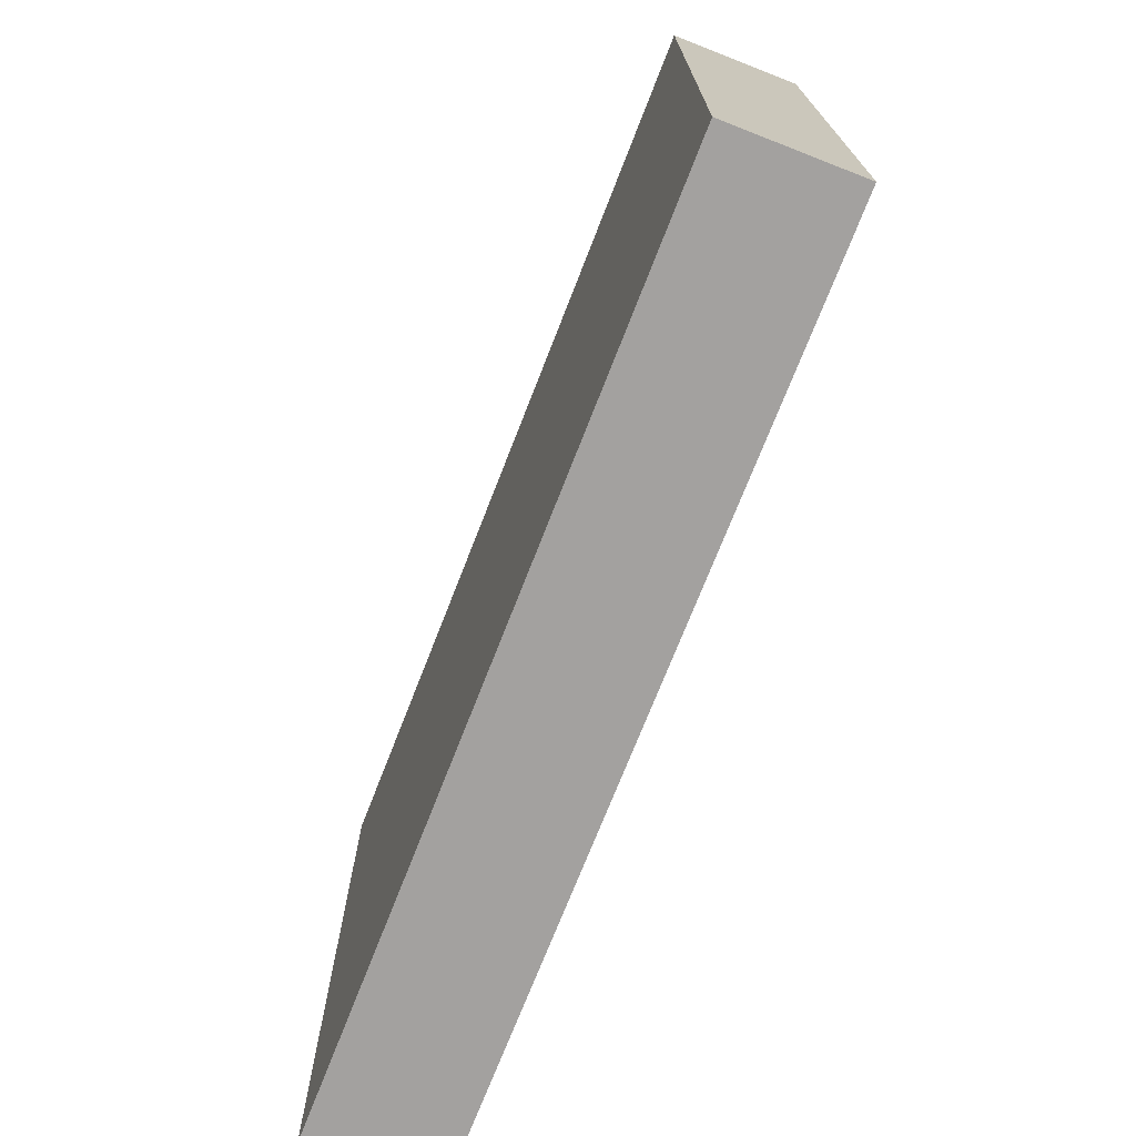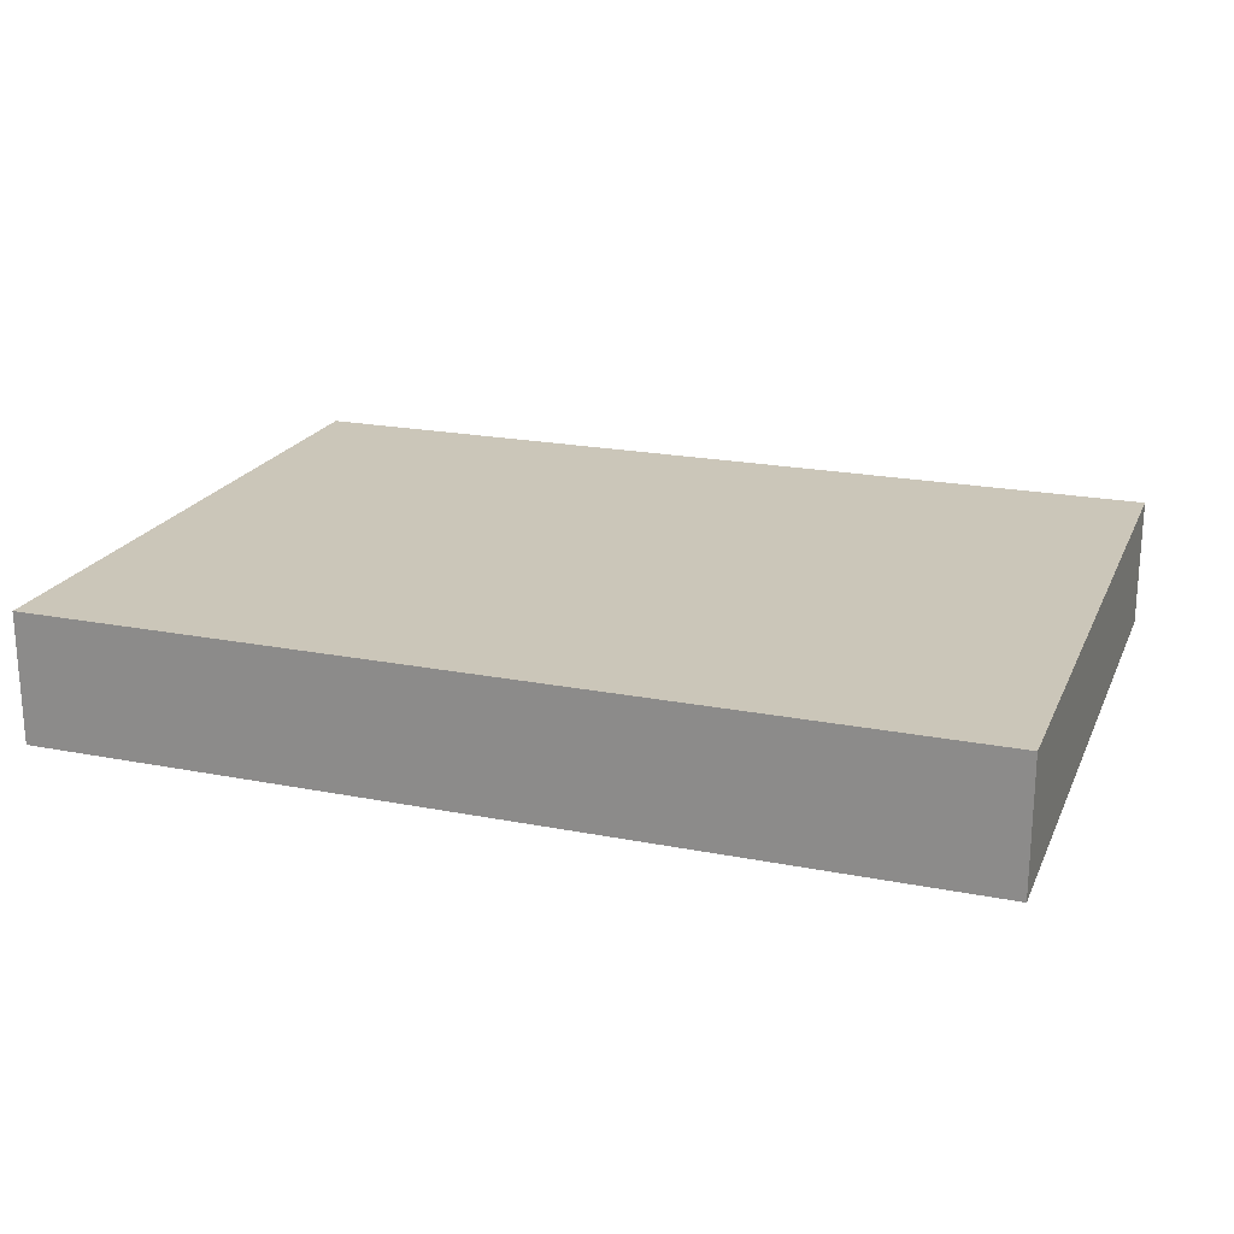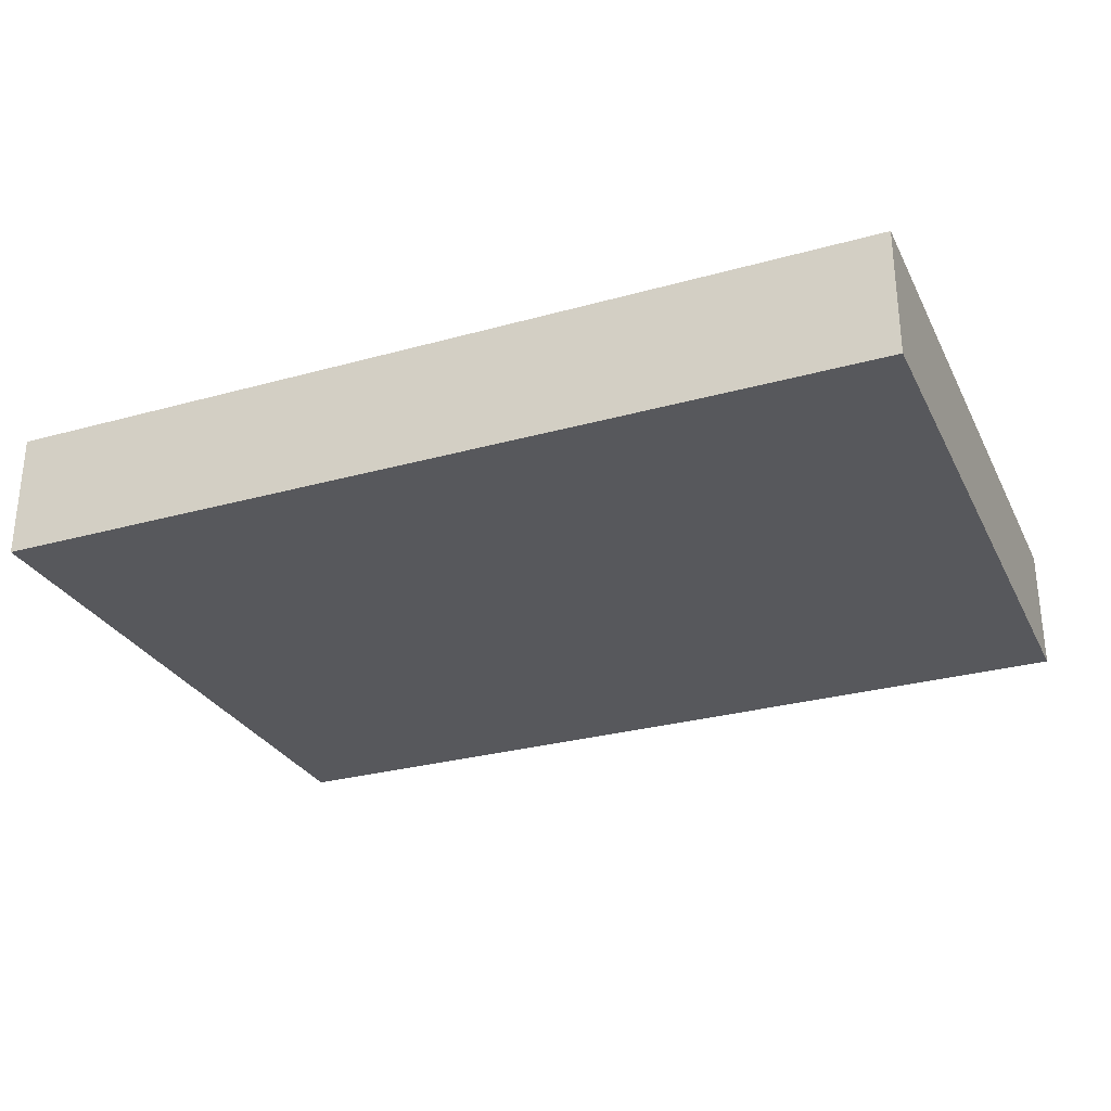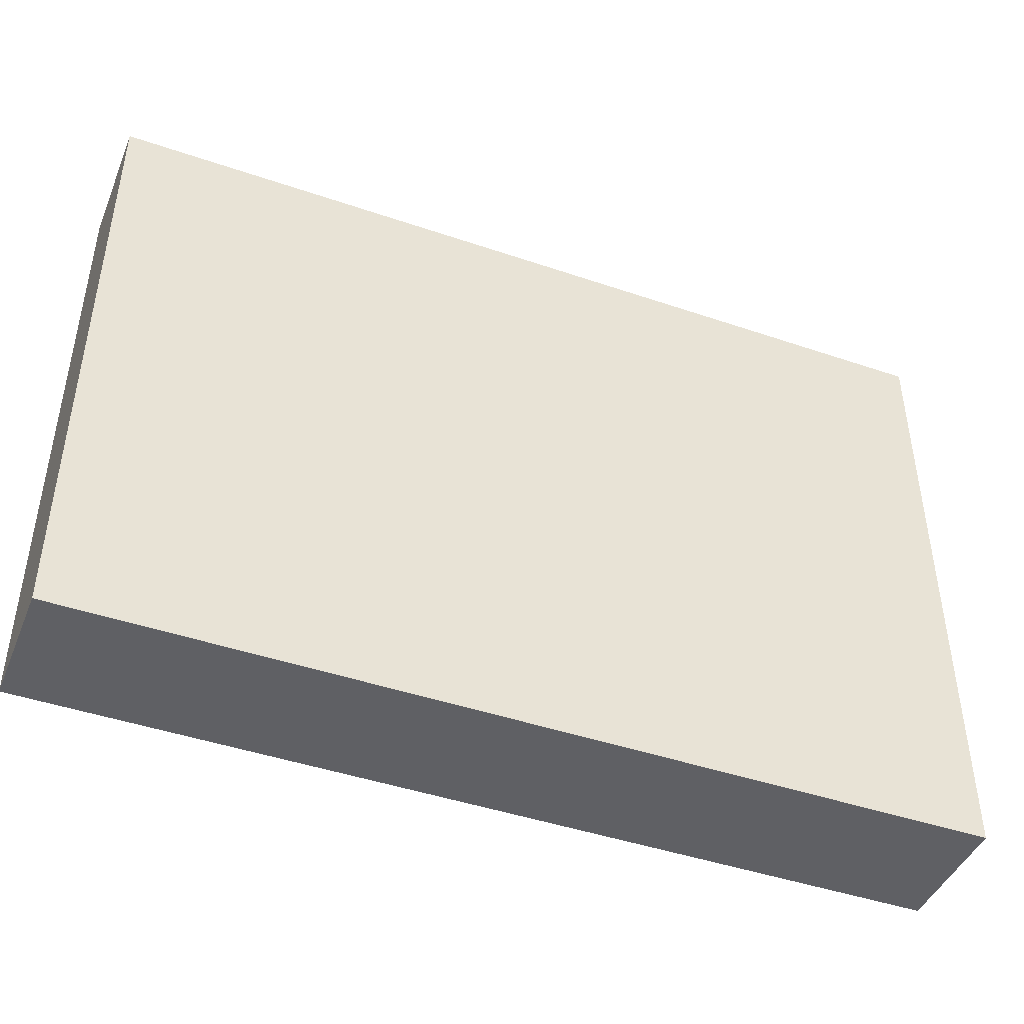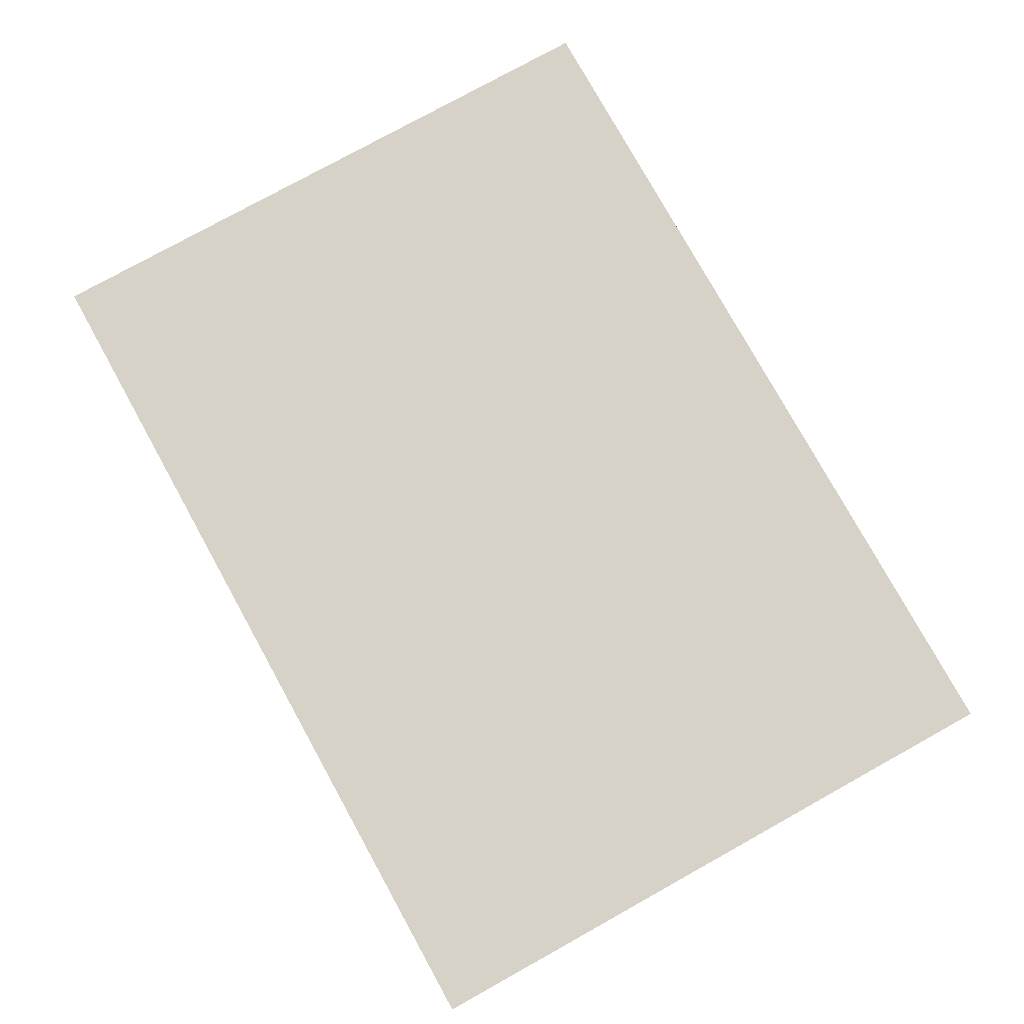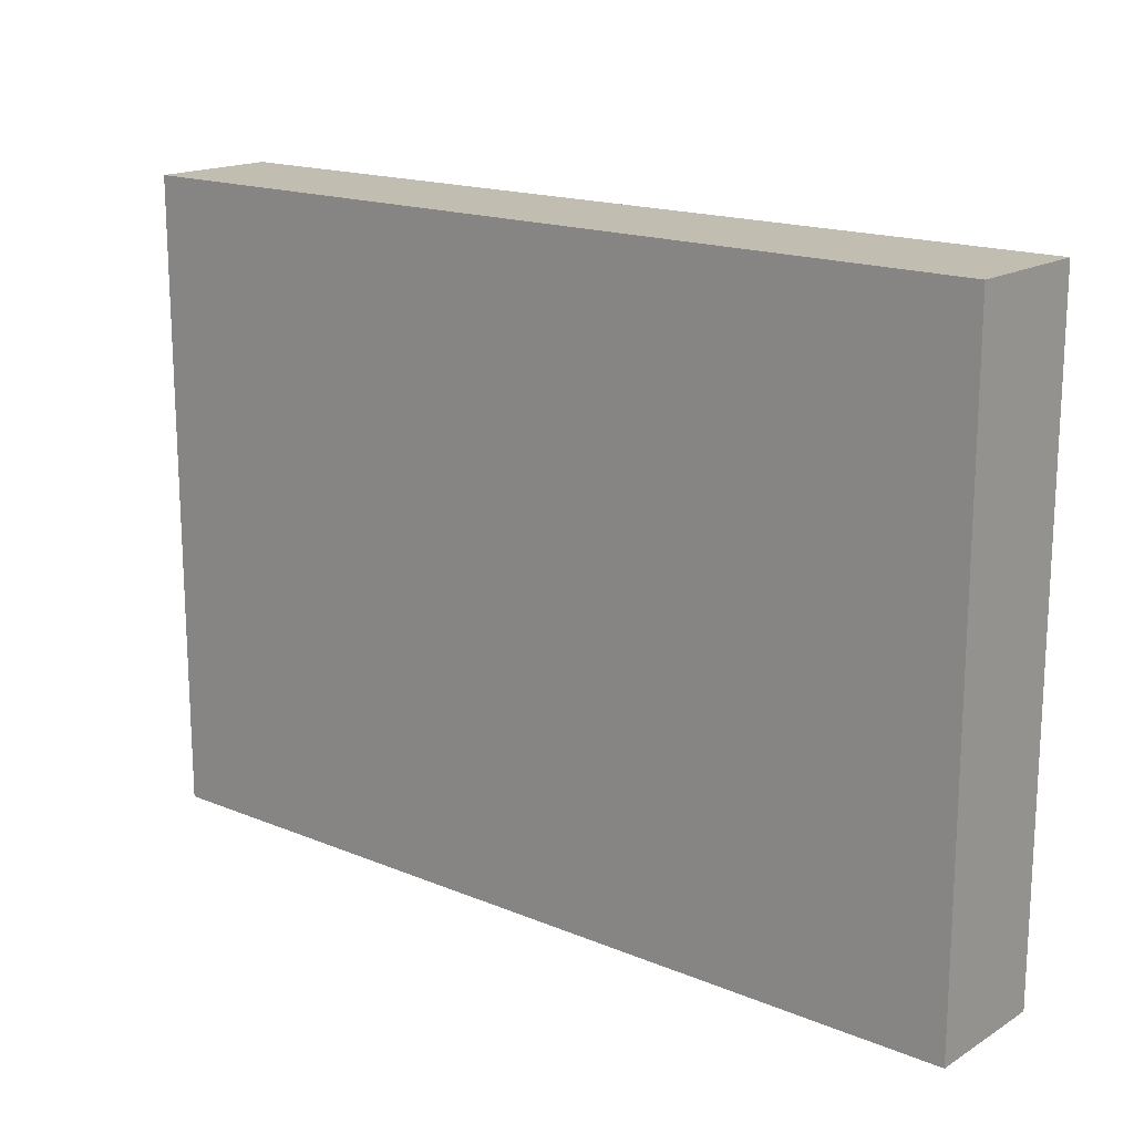
<metadata>
{"format":"obj","ext":"obj","renderer":"f3d","projection":"perspective","resolution":1024,"background":"white","views":[{"elev":-72.3,"azim":-111.3,"up":"+Z"},{"elev":20.9,"azim":-160.6,"up":"+Y"},{"elev":-28.8,"azim":22.6,"up":"+Y"},{"elev":-44.5,"azim":158.3,"up":"+Z"},{"elev":78.2,"azim":-119.0,"up":"+Y"},{"elev":16.9,"azim":-140.3,"up":"+Z"}]}
</metadata>
<code>
g classic:magazine
v -3.5 0 2.5
v -3.5 0 -2.5
v -3.5 1 2.5
v -3.5 1 -2.5
v 3.5 0 2.5
v 3.5 0 1.5
v 3.5 0 -1.5
v 3.5 0 -2.5
v 3.5 1 2.5
v 3.5 1 1.5
v 3.5 1 -1.5
v 3.5 1 -2.5
v -3.5 0 2.5
v -3.5 1 2.5
v 3.5 0 2.5
v 3.5 1 2.5
v -3.5 0 -2.5
v -3.5 1 -2.5
v 3.5 0 -2.5
v 3.5 1 -2.5
v -3.5 0 2.5
v 3.5 0 2.5
v -2.5 0 1.5
v -1.5 0 1.5
v 1.5 0 1.5
v 3.5 0 1.5
v -0.5 0 0.5
v 0.5 0 0.5
v -0.5 0 -0.5
v 0.5 0 -0.5
v -2.5 0 -1.5
v -1.5 0 -1.5
v 1.5 0 -1.5
v 3.5 0 -1.5
v -3.5 0 -2.5
v 3.5 0 -2.5
v -3.5 1 2.5
v 3.5 1 2.5
v -2.5 1 1.5
v -1.5 1 1.5
v 1.5 1 1.5
v 3.5 1 1.5
v -0.5 1 0.5
v 0.5 1 0.5
v -0.5 1 -0.5
v 0.5 1 -0.5
v -2.5 1 -1.5
v -1.5 1 -1.5
v 1.5 1 -1.5
v 3.5 1 -1.5
v -3.5 1 -2.5
v 3.5 1 -2.5
f 3 2 1
f 4 2 3
f 5 6 9
f 6 7 10
f 9 6 10
f 7 8 11
f 10 7 11
f 11 8 12
f 15 14 13
f 16 14 15
f 17 18 19
f 19 18 20
f 23 22 21
f 24 22 23
f 25 22 24
f 26 22 25
f 27 25 24
f 28 25 27
f 29 27 24
f 29 28 27
f 30 25 28
f 30 28 29
f 31 23 21
f 31 24 23
f 32 30 29
f 32 24 31
f 32 29 24
f 33 25 30
f 33 30 32
f 33 26 25
f 34 26 33
f 35 32 31
f 35 31 21
f 35 34 33
f 35 33 32
f 36 34 35
f 37 38 39
f 39 38 40
f 40 38 41
f 41 38 42
f 40 41 43
f 43 41 44
f 40 43 45
f 43 44 45
f 44 41 46
f 45 44 46
f 37 39 47
f 39 40 47
f 45 46 48
f 47 40 48
f 40 45 48
f 46 41 49
f 48 46 49
f 41 42 49
f 49 42 50
f 47 48 51
f 37 47 51
f 49 50 51
f 48 49 51
f 51 50 52

</code>
